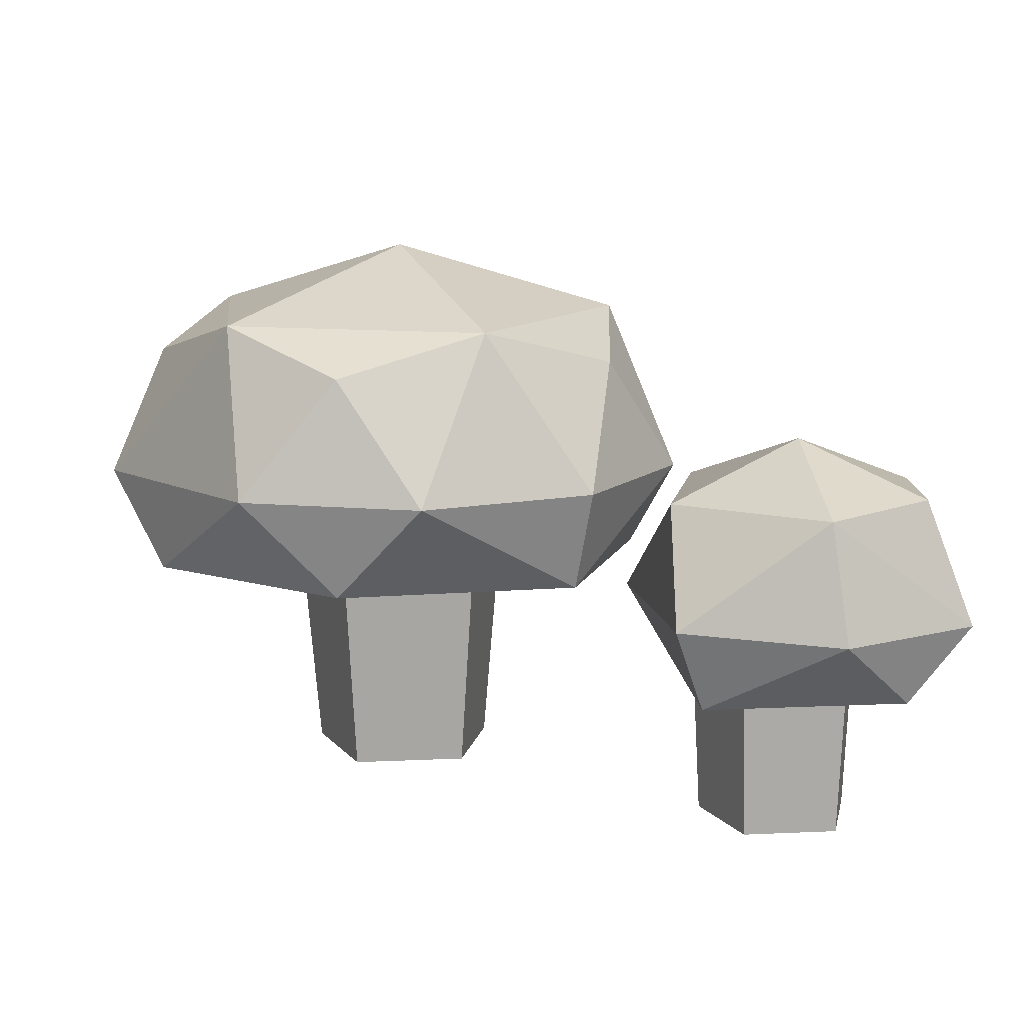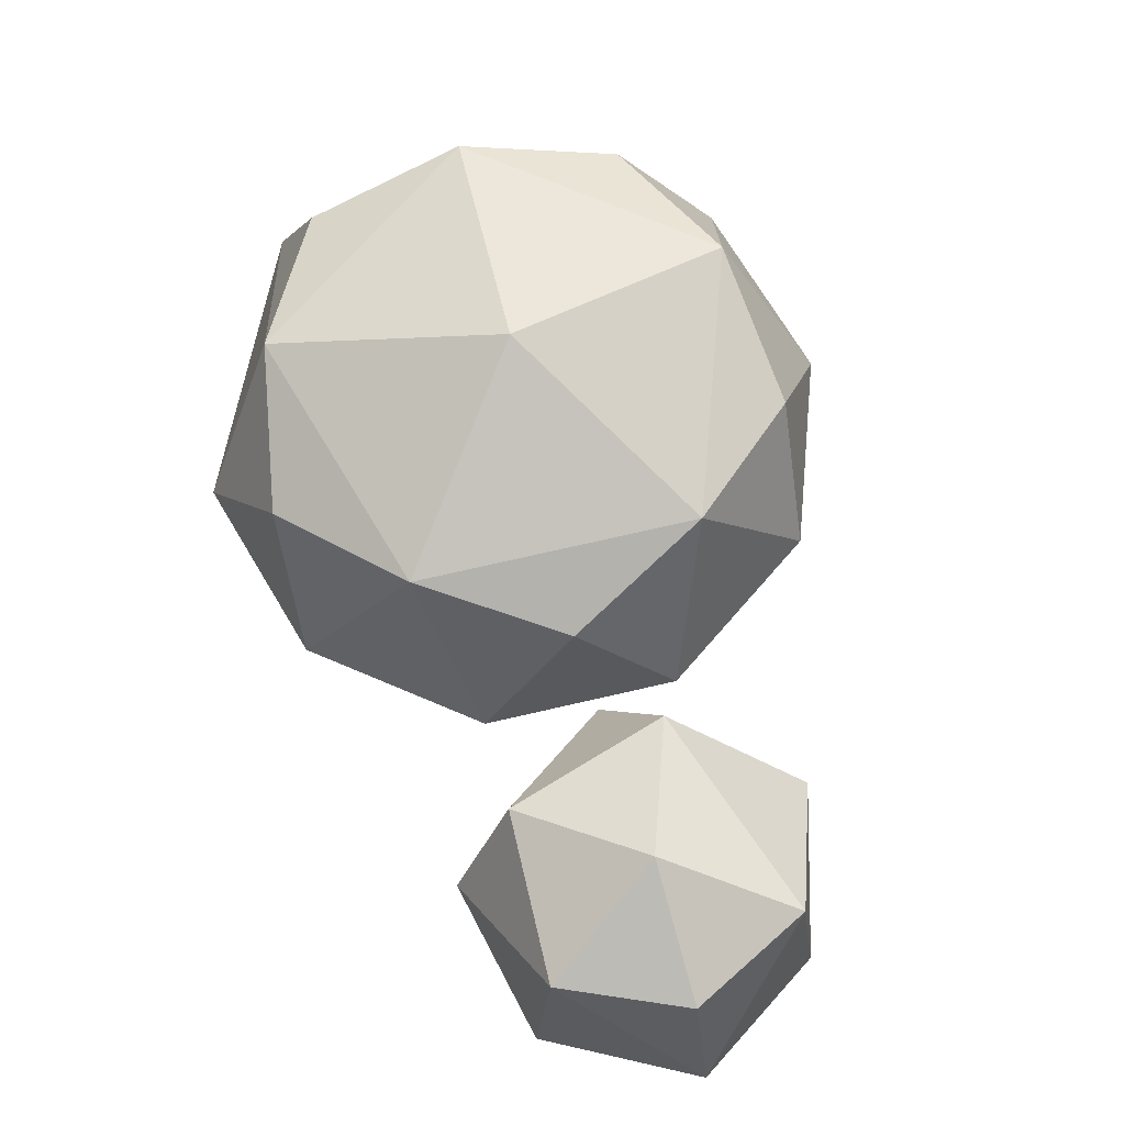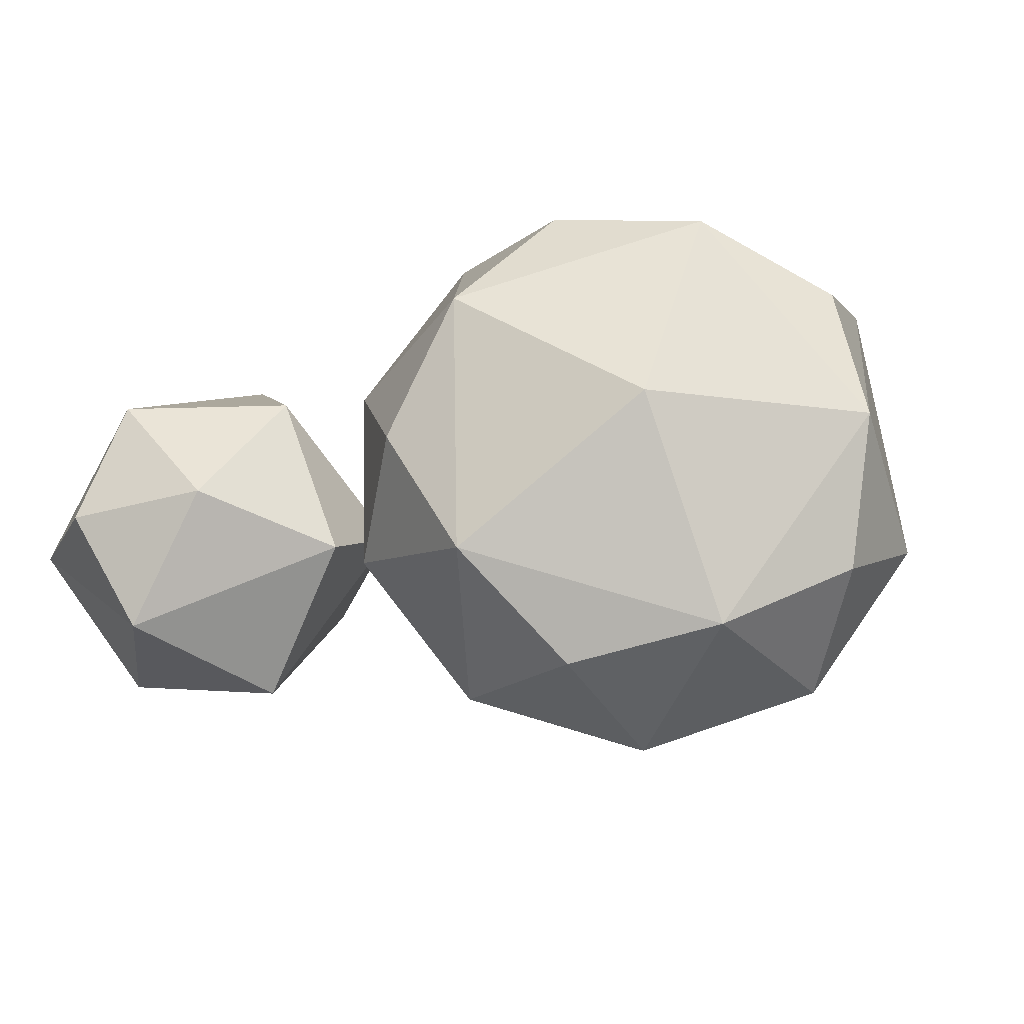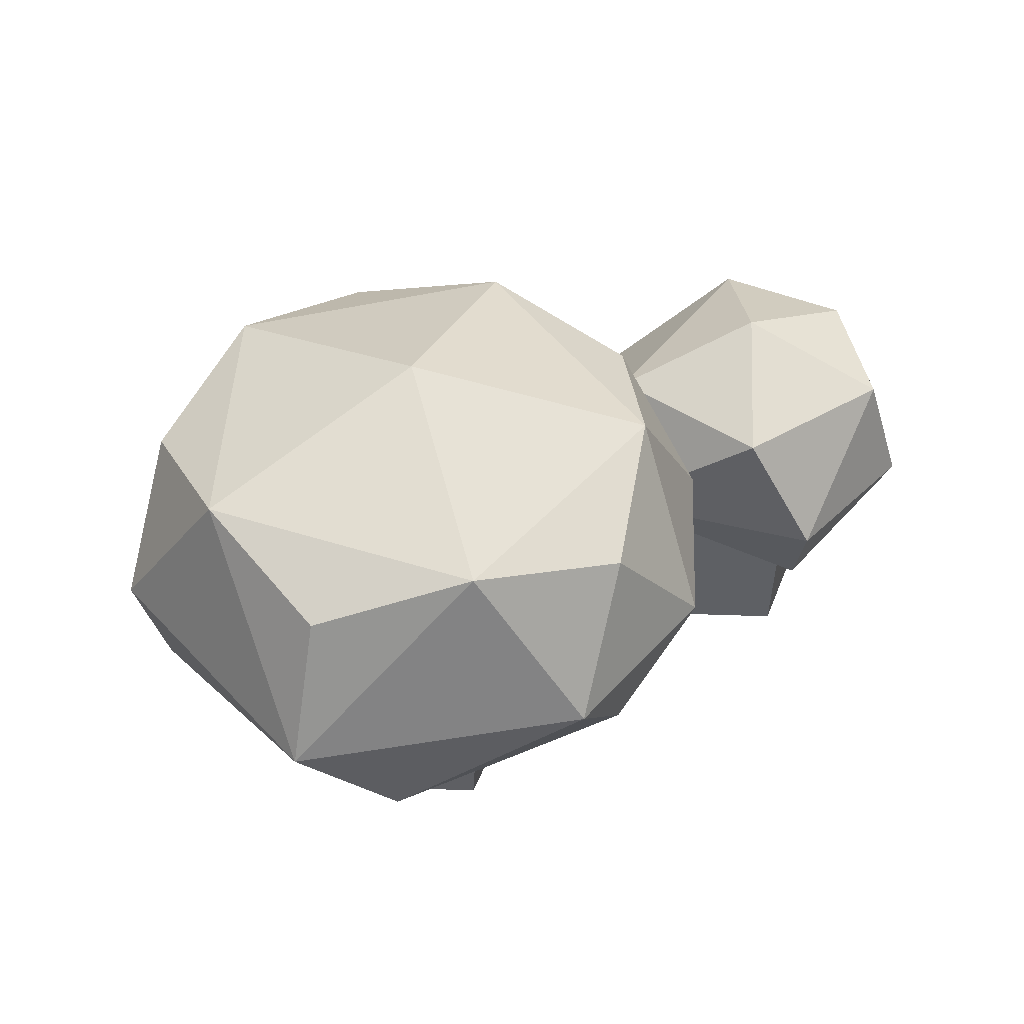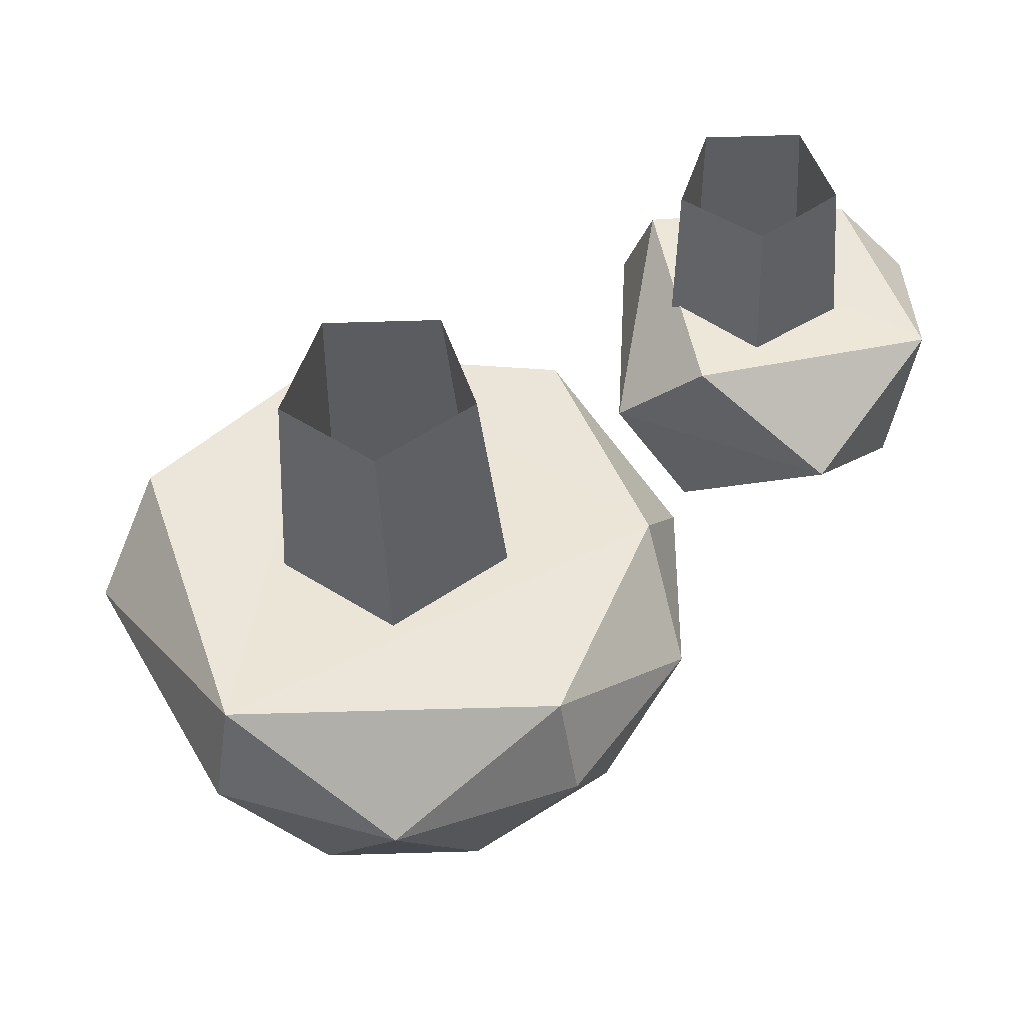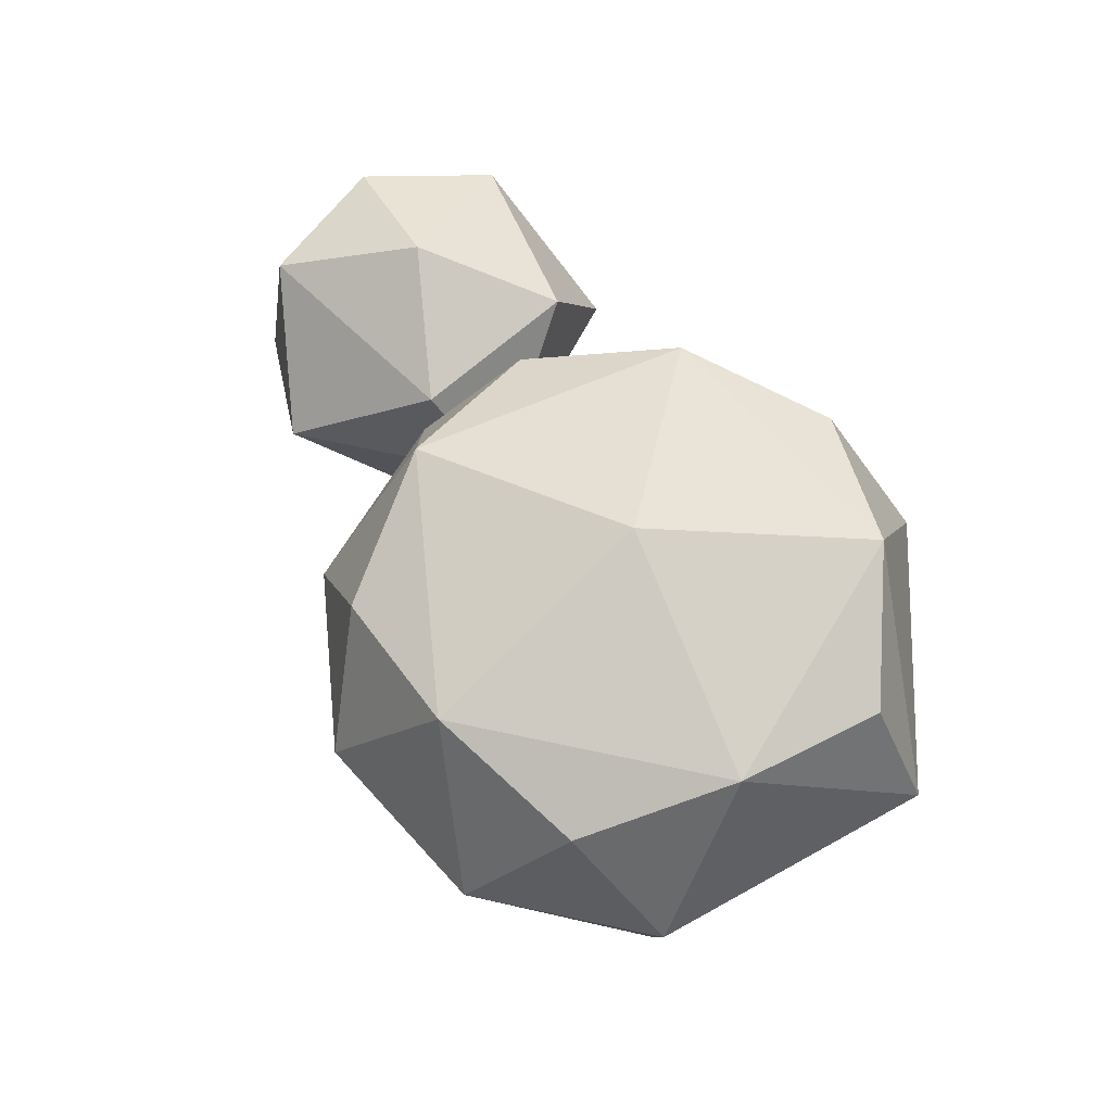
<metadata>
{"format":"obj","ext":"obj","renderer":"f3d","projection":"perspective","resolution":1024,"background":"white","views":[{"elev":12.1,"azim":-6.3,"up":"+Y"},{"elev":71.9,"azim":41.0,"up":"+Y"},{"elev":69.6,"azim":142.9,"up":"+Y"},{"elev":44.9,"azim":-69.6,"up":"+Y"},{"elev":-39.2,"azim":2.2,"up":"+Z"},{"elev":64.2,"azim":-149.6,"up":"+Y"}]}
</metadata>
<code>
g Mushroom_g_03
v 0.05289 -0.01437 0.01741
v 0.02527 -0.01437 0.03748
v 0.03582 -0.01437 0.06995
v 0.06996 -0.01437 0.06995
v 0.08051 -0.01437 0.03748
v 0.05289 0.06668 0.01308
v 0.02115 0.06668 0.03614
v 0.03327 0.06668 0.07345
v 0.0725 0.06668 0.07345
v 0.08462 0.06668 0.03614
v 0.03197 0.03737 -0.000908
v 0.05804 0.1279 0.04511
v 0.01706 0.03721 0.08142
v 0.09032 0.03868 0.08614
v 0.06208 0.06603 0.1095
v 0.006183 0.06743 0.08791
v 0.00185 0.06558 0.006747
v 0.1152 0.04568 0.02208
v 0.0761 0.07215 -0.02018
v 0.1147 0.06504 0.0812
v 0.05838 0.108 0.0975
v 0.008322 0.108 0.06162
v 0.02694 0.1077 0.002423
v 0.1059 0.1077 0.02271
v 0.0995 0.1094 0.07143
v -0.08099 -0.009613 -0.07826
v -0.1145 -0.009613 -0.05393
v -0.1017 -0.009613 -0.01456
v -0.0603 -0.009613 -0.01456
v -0.04751 -0.009613 -0.05393
v -0.08099 0.08904 -0.08725
v -0.123 0.08904 -0.05671
v -0.107 0.08904 -0.007287
v -0.05501 0.08904 -0.007287
v -0.03895 0.08904 -0.05671
v -0.02214 0.0717 0.03545
v -0.1103 0.07295 0.04703
v -0.138 0.07176 -0.1221
v 0.001631 0.1667 -0.04305
v -0.081 0.1916 -0.04305
v 0.01114 0.07135 -0.04305
v -0.1747 0.0717 -0.01414
v -0.02214 0.0717 -0.1215
v 0.02225 0.1085 -0.009502
v 0.02225 0.1085 -0.07659
v -0.081 0.1085 0.06551
v -0.01719 0.1085 0.04478
v -0.1448 0.1085 0.04478
v -0.1448 0.1085 -0.1309
v -0.1942 0.1044 -0.04305
v -0.01719 0.1085 -0.1309
v -0.081 0.1085 -0.1516
v -0.006291 0.1522 0.01123
v -0.1095 0.1522 0.04478
v -0.1733 0.1522 -0.04305
v -0.1095 0.1522 -0.1309
v -0.006291 0.1522 -0.09732
v -0.05546 0.1667 0.03554
v -0.1478 0.1667 0.005521
v -0.1478 0.1667 -0.09161
v -0.05546 0.1667 -0.1216
f 11 18 13
f 11 13 17
f 3 4 9 8
f 14 20 15
f 21 25 12
f 25 24 12
f 24 23 12
f 24 19 23
f 23 22 12
f 22 21 12
f 15 20 21
f 20 25 21
f 20 24 25
f 20 18 24
f 17 22 23
f 16 21 22
f 14 18 20
f 18 19 24
f 18 11 19
f 19 17 23
f 19 11 17
f 17 16 22
f 17 13 16
f 16 15 21
f 16 13 15
f 13 14 15
f 13 18 14
f 1 2 7 6
f 4 5 10 9
f 7 2 3 8
f 5 1 6 10
f 29 34 33 28
f 27 32 31 26
f 30 35 34 29
f 28 33 32 27
f 26 31 35 30
f 37 38 41
f 36 41 44
f 37 36 46
f 36 44 47
f 37 46 48
f 38 49 52
f 43 51 45
f 39 61 40
f 39 57 61
f 61 60 40
f 61 56 60
f 60 59 40
f 60 55 59
f 59 58 40
f 59 54 58
f 58 39 40
f 58 53 39
f 45 57 39
f 45 51 57
f 51 61 57
f 52 56 61
f 52 49 56
f 49 60 56
f 50 55 60
f 50 59 55
f 48 54 59
f 48 46 54
f 46 58 54
f 47 53 58
f 47 44 53
f 44 39 53
f 51 52 61
f 51 43 52
f 43 38 52
f 49 50 60
f 49 38 50
f 38 42 50
f 50 48 59
f 50 42 48
f 42 37 48
f 46 47 58
f 46 36 47
f 44 45 39
f 44 41 45
f 41 43 45
f 41 38 43
f 38 37 42
f 37 41 36

</code>
